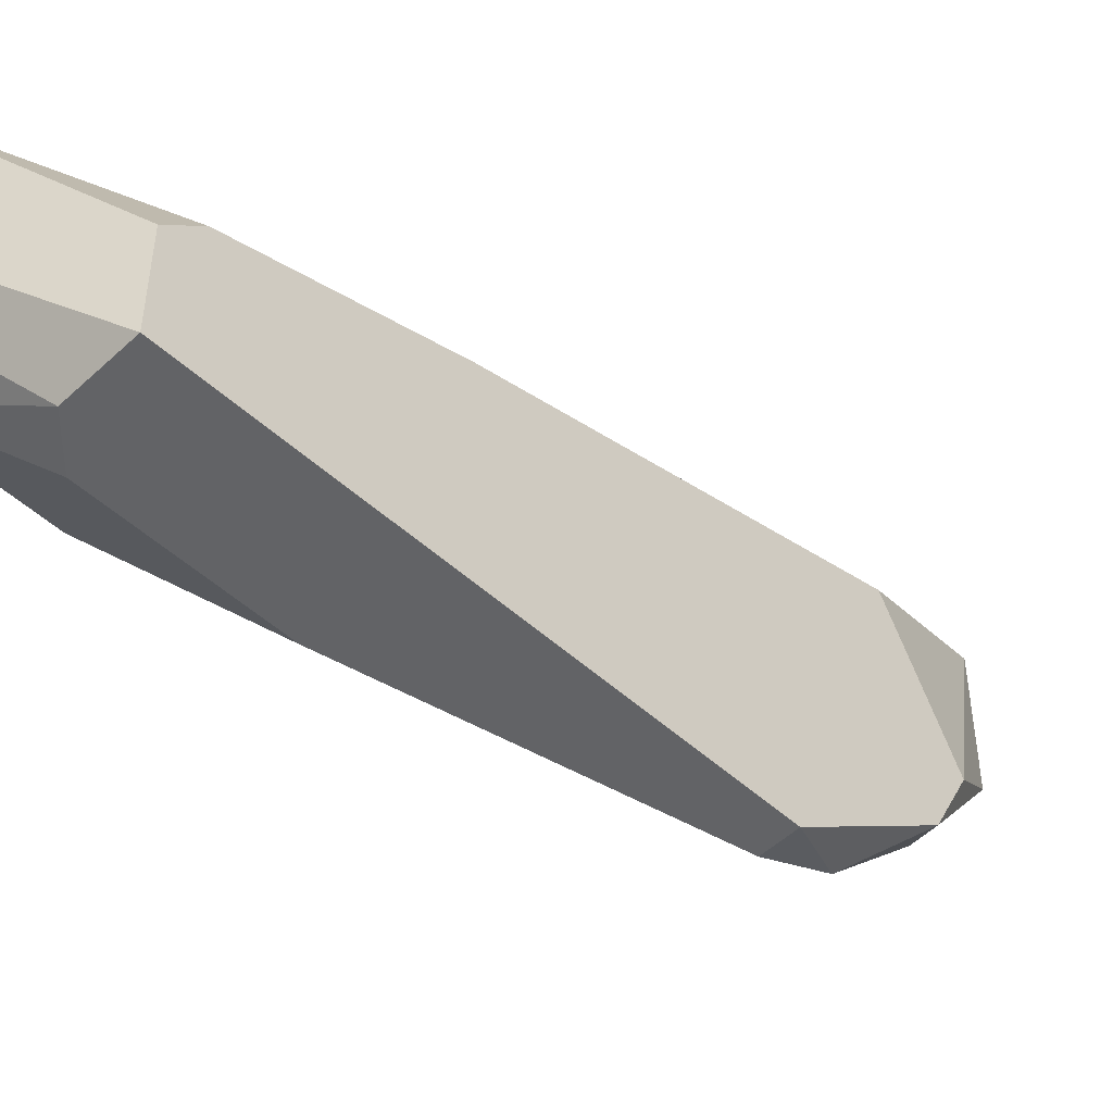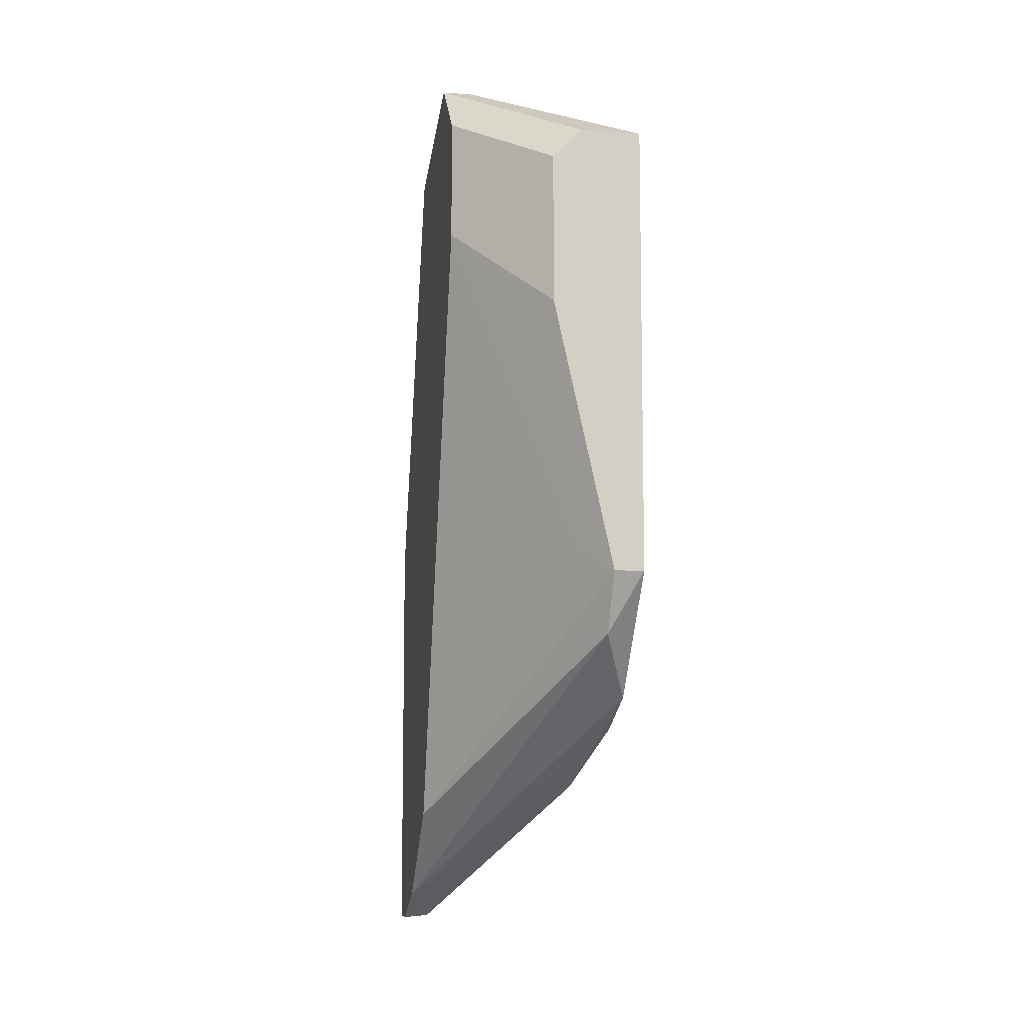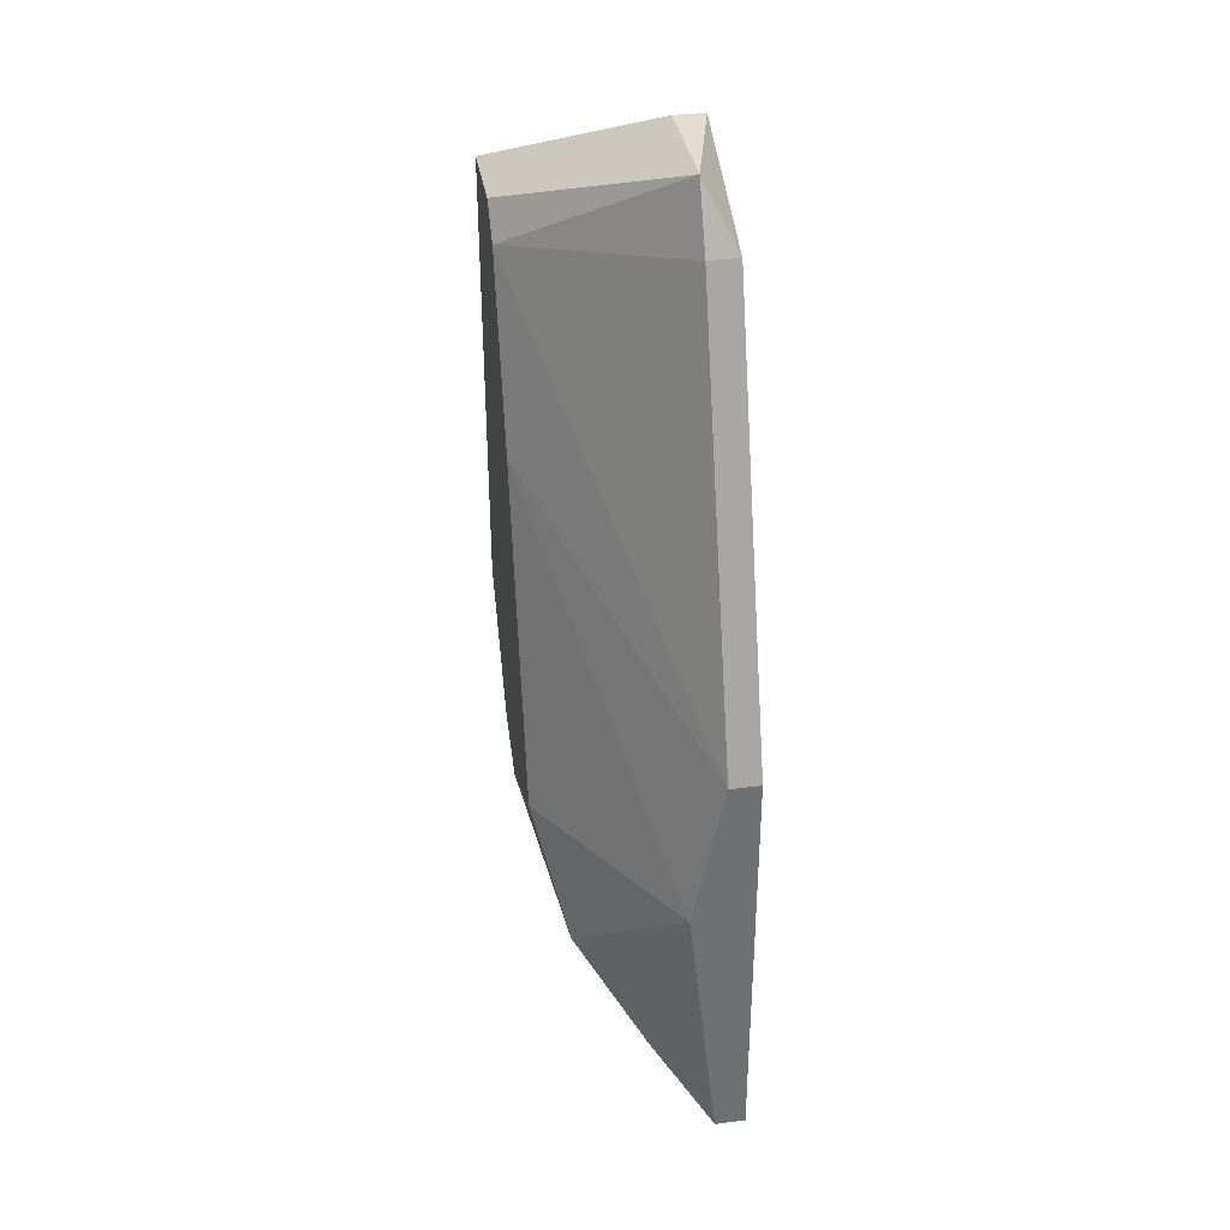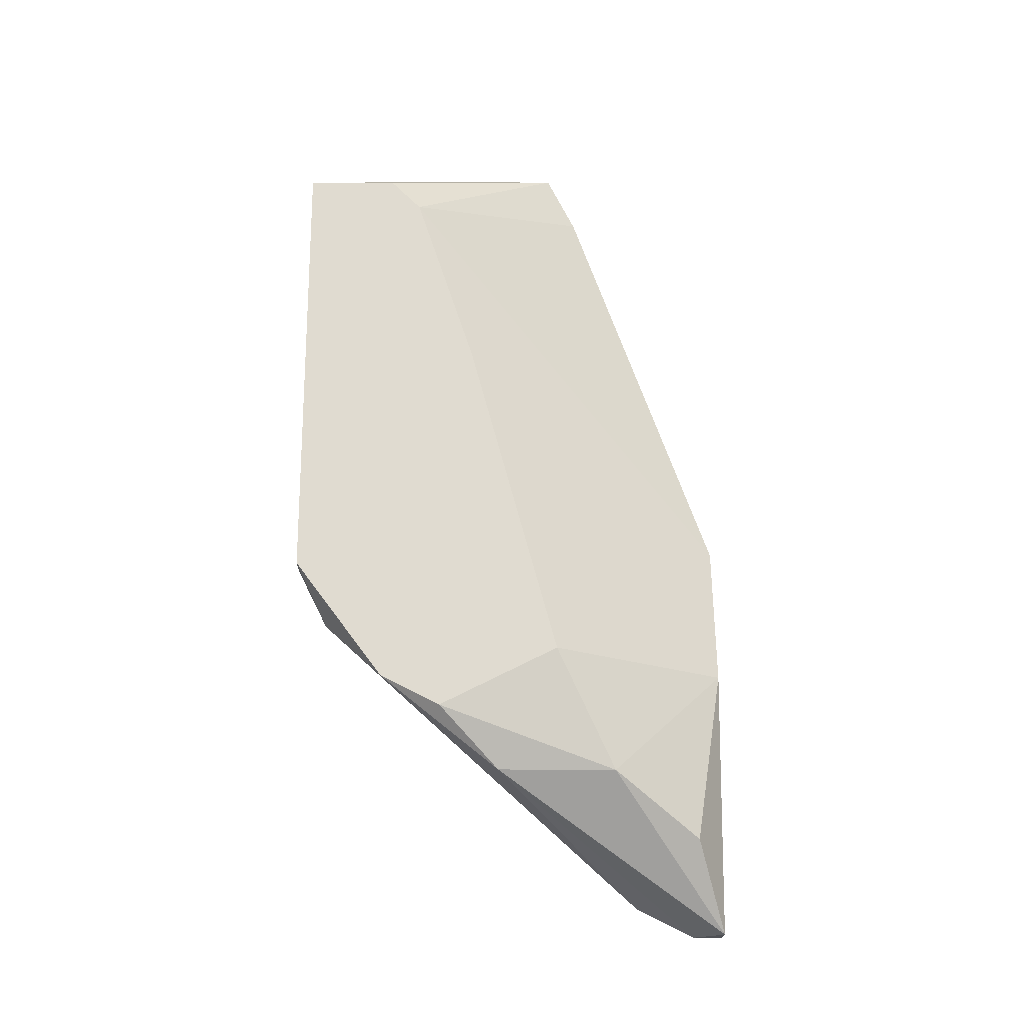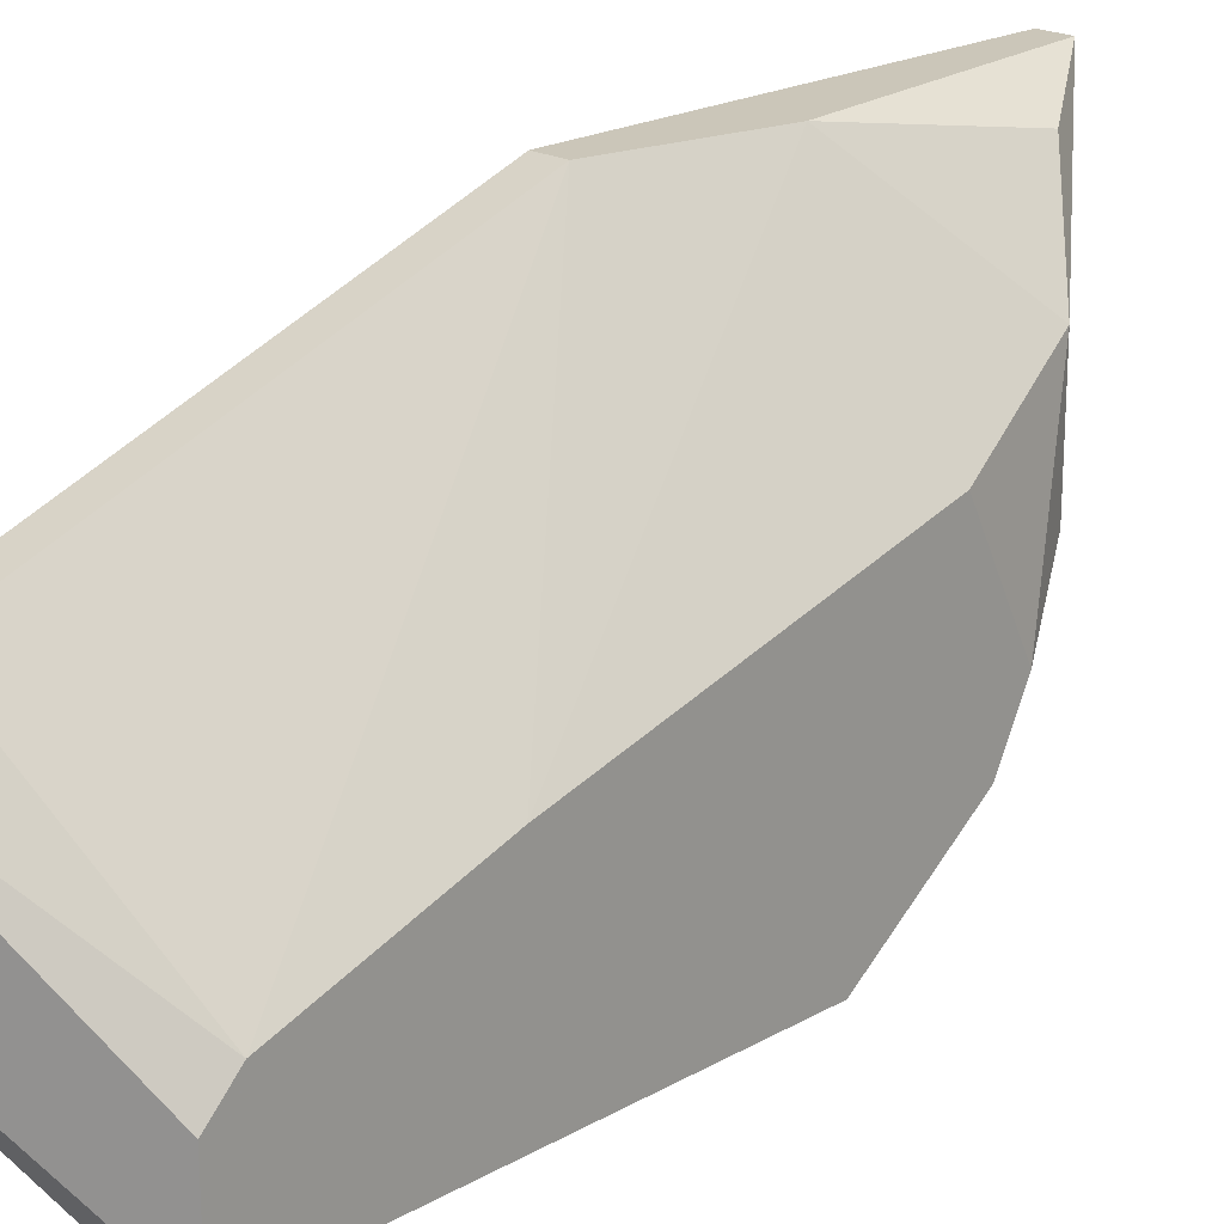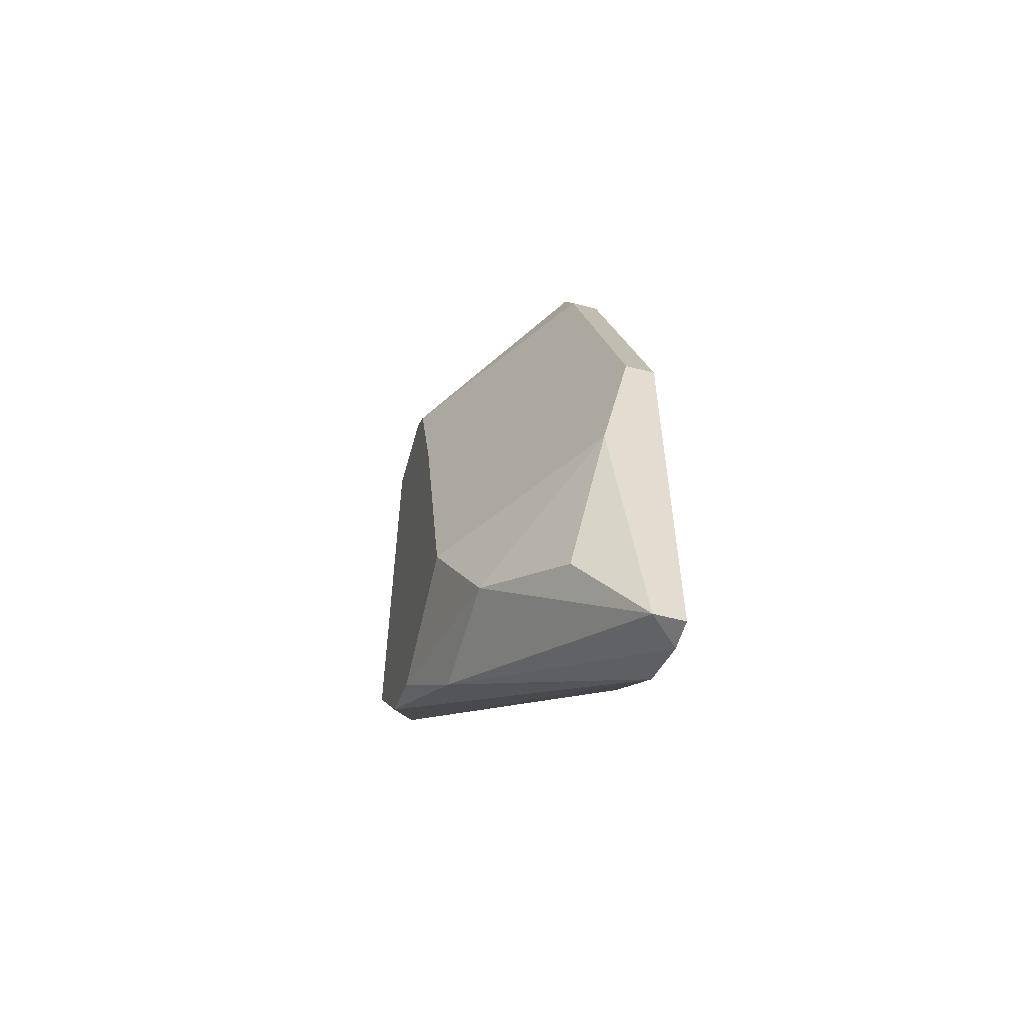
<metadata>
{"format":"obj","ext":"obj","renderer":"f3d","projection":"perspective","resolution":1024,"background":"white","views":[{"elev":-50.9,"azim":-134.6,"up":"+Z"},{"elev":-8.7,"azim":169.3,"up":"+Y"},{"elev":35.6,"azim":-9.4,"up":"+Y"},{"elev":-19.9,"azim":-90.8,"up":"+Y"},{"elev":20.8,"azim":-135.5,"up":"+Z"},{"elev":-56.0,"azim":-15.3,"up":"+Y"}]}
</metadata>
<code>
v 0.004352 -0.01723 -0.05266
v 0.004352 -0.02191 -0.05031
v 0.004352 -0.03362 -0.03627
v 0.004352 -0.03362 -0.02691
v 0.00201 -0.01723 -0.05266
v 0.00201 -0.02659 -0.04563
v 0.00201 -0.02424 -0.0316
v 0.00201 -0.02893 -0.04095
v 0.00201 0.01554 -0.04329
v 0.00201 0.001495 -0.03861
v 0.00201 0.01788 -0.05266
v 0.00201 0.01788 -0.04563
v 0.006695 -0.01489 -0.05031
v 0.006695 0.01788 -0.05266
v 0.01137 -0.02424 -0.01754
v 0.01606 0.01085 -0.04563
v 0.01606 0.02491 -0.04095
v 0.01606 -0.03595 -0.0316
v 0.01606 0.02022 -0.02925
v 0.01606 0.02022 -0.04563
v 0.01606 -0.04297 -0.02457
v 0.01606 -0.01254 -0.01754
v 0.01606 -0.04532 -0.01989
v 0.01606 -0.04532 -0.01754
v 0.01372 0.02491 -0.04095
v 0.01372 0.02491 -0.0316
v 0.01372 0.02022 -0.02925
v 0.01372 -0.01254 -0.01754
v 0.01372 -0.04532 -0.01754
v 0.009034 0.003833 -0.05266
v 0.009034 0.01554 -0.05266
v 0.009034 -0.0383 -0.01989
f 26 17 25
f 19 22 18
f 19 18 20
f 5 9 11
f 22 19 28
f 29 22 28
f 9 5 8
f 5 11 30
f 9 8 7
f 8 4 7
f 18 22 23
f 18 13 16
f 20 18 16
f 13 30 16
f 30 20 16
f 29 28 15
f 7 4 15
f 19 20 17
f 26 19 17
f 20 30 31
f 30 11 31
f 29 4 3
f 4 8 3
f 23 29 3
f 18 23 21
f 2 18 21
f 23 3 21
f 4 29 32
f 15 4 32
f 29 15 32
f 28 9 10
f 9 7 10
f 15 28 10
f 7 15 10
f 28 19 27
f 9 28 27
f 19 26 27
f 26 9 27
f 8 5 6
f 5 2 6
f 3 8 6
f 2 21 6
f 21 3 6
f 13 18 1
f 30 13 1
f 5 30 1
f 18 2 1
f 2 5 1
f 11 9 12
f 9 26 12
f 26 11 12
f 22 29 24
f 23 22 24
f 29 23 24
f 17 20 14
f 11 17 14
f 20 31 14
f 31 11 14
f 11 26 25
f 17 11 25

</code>
